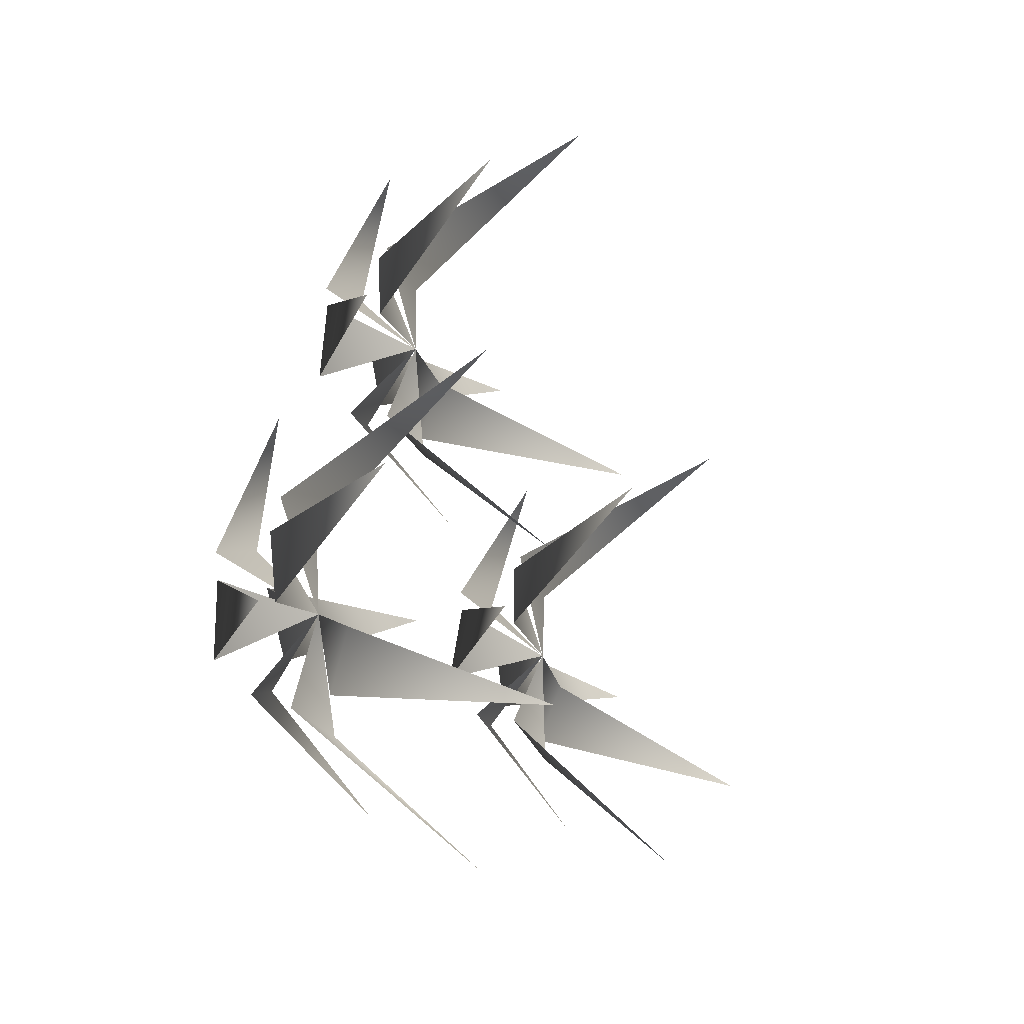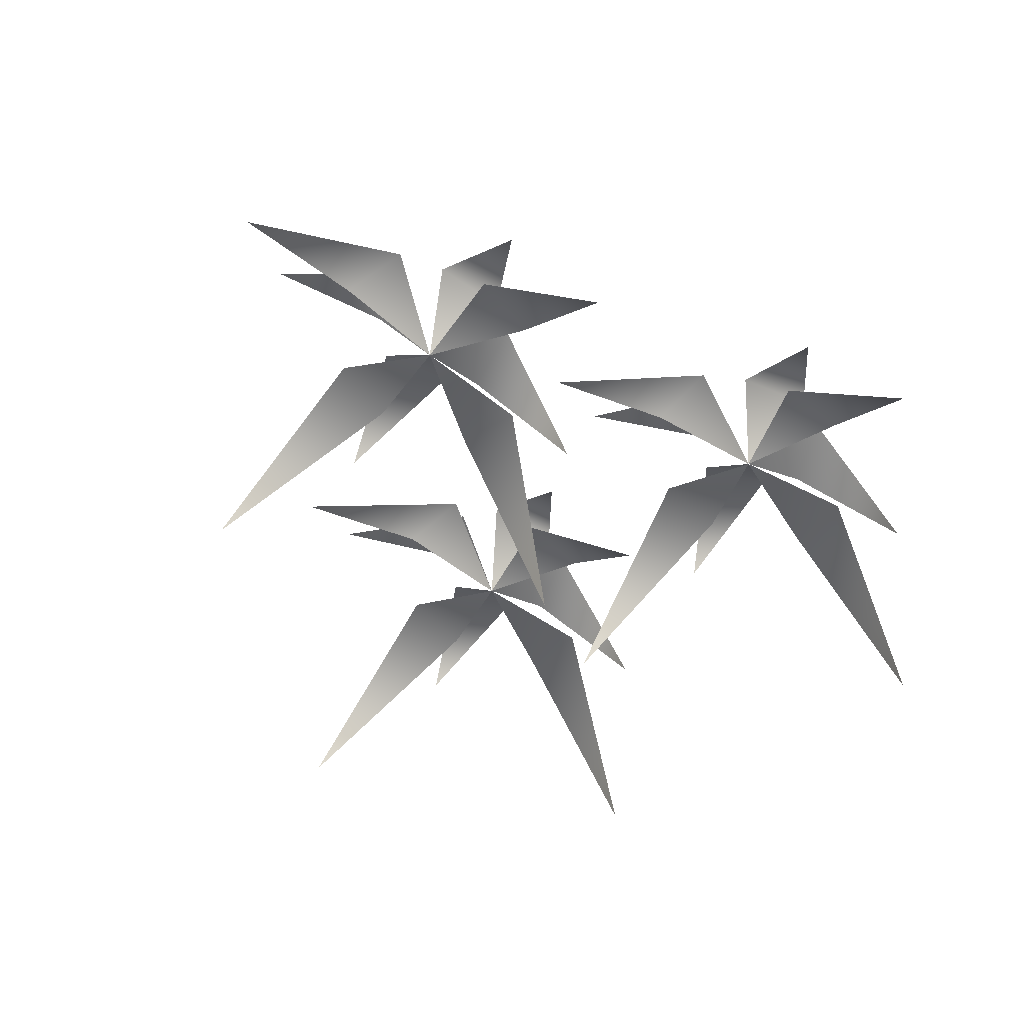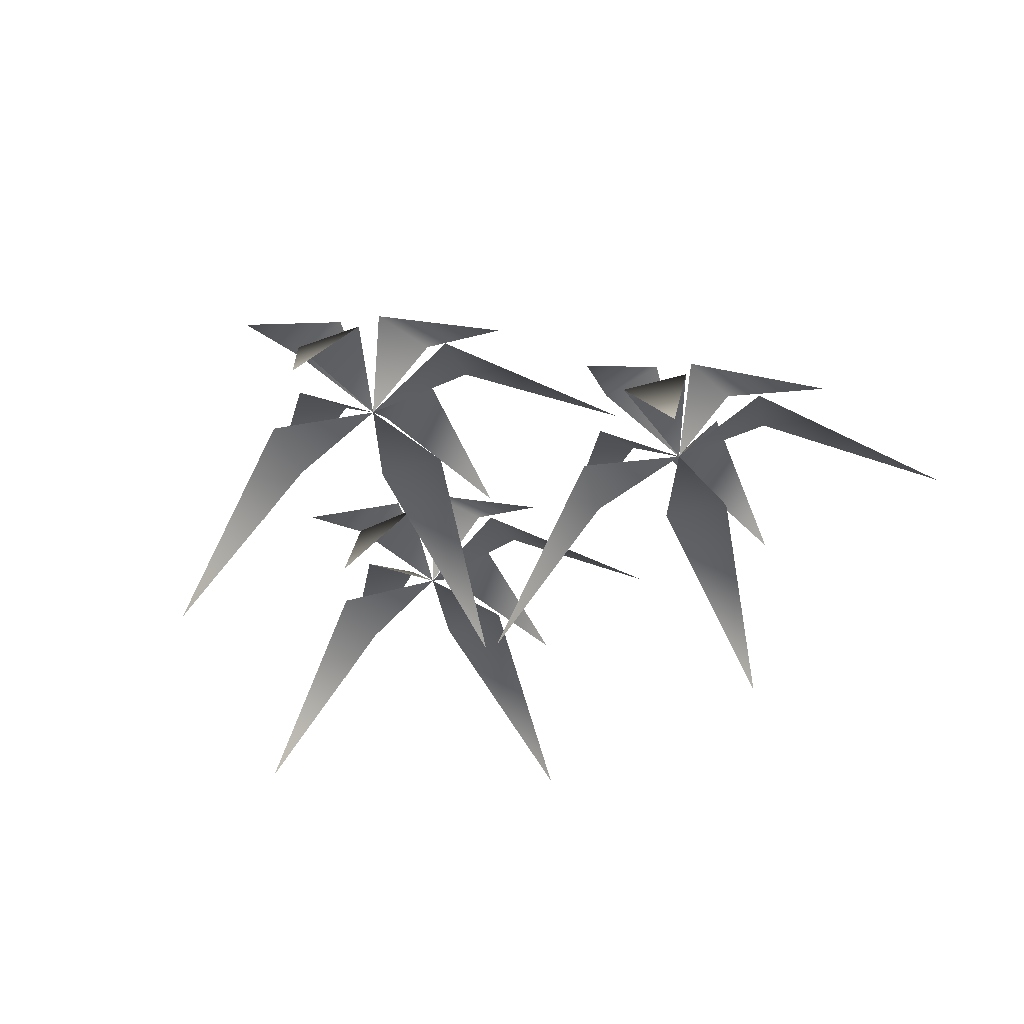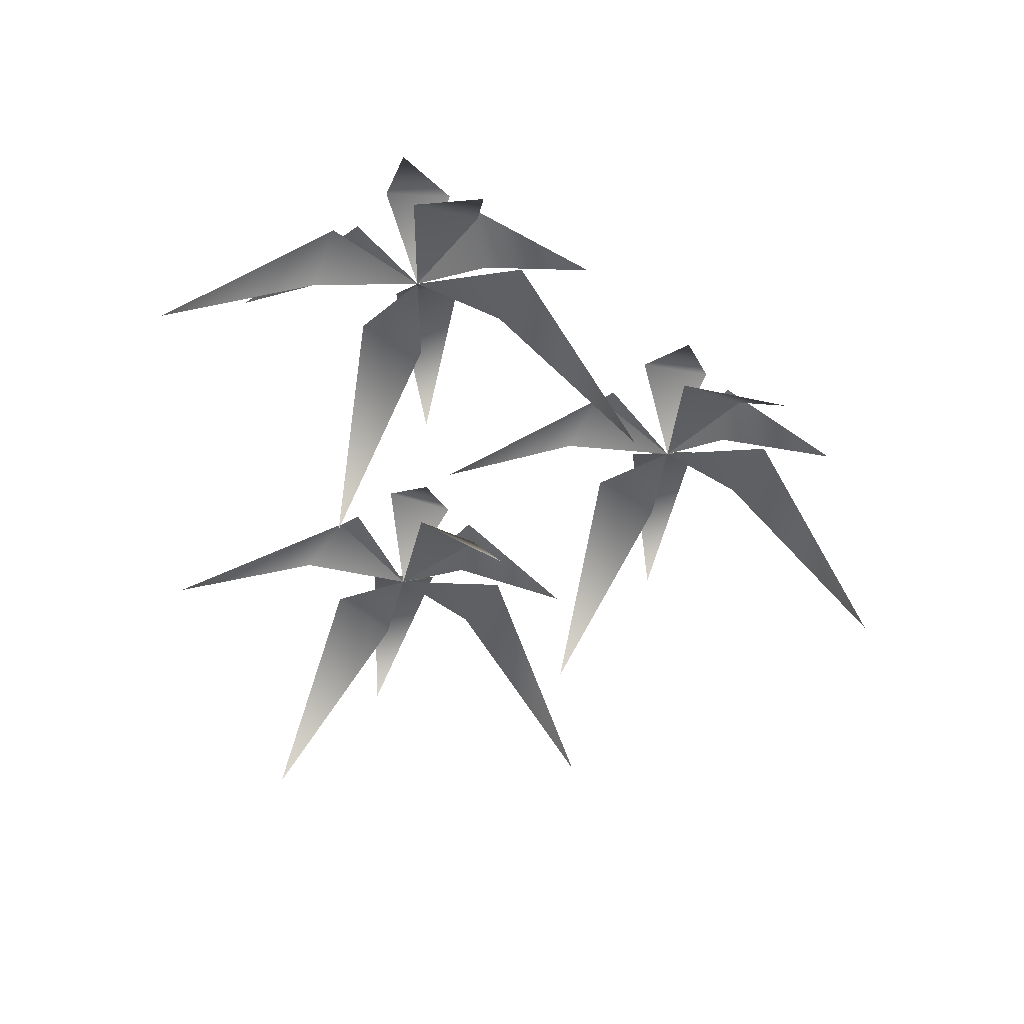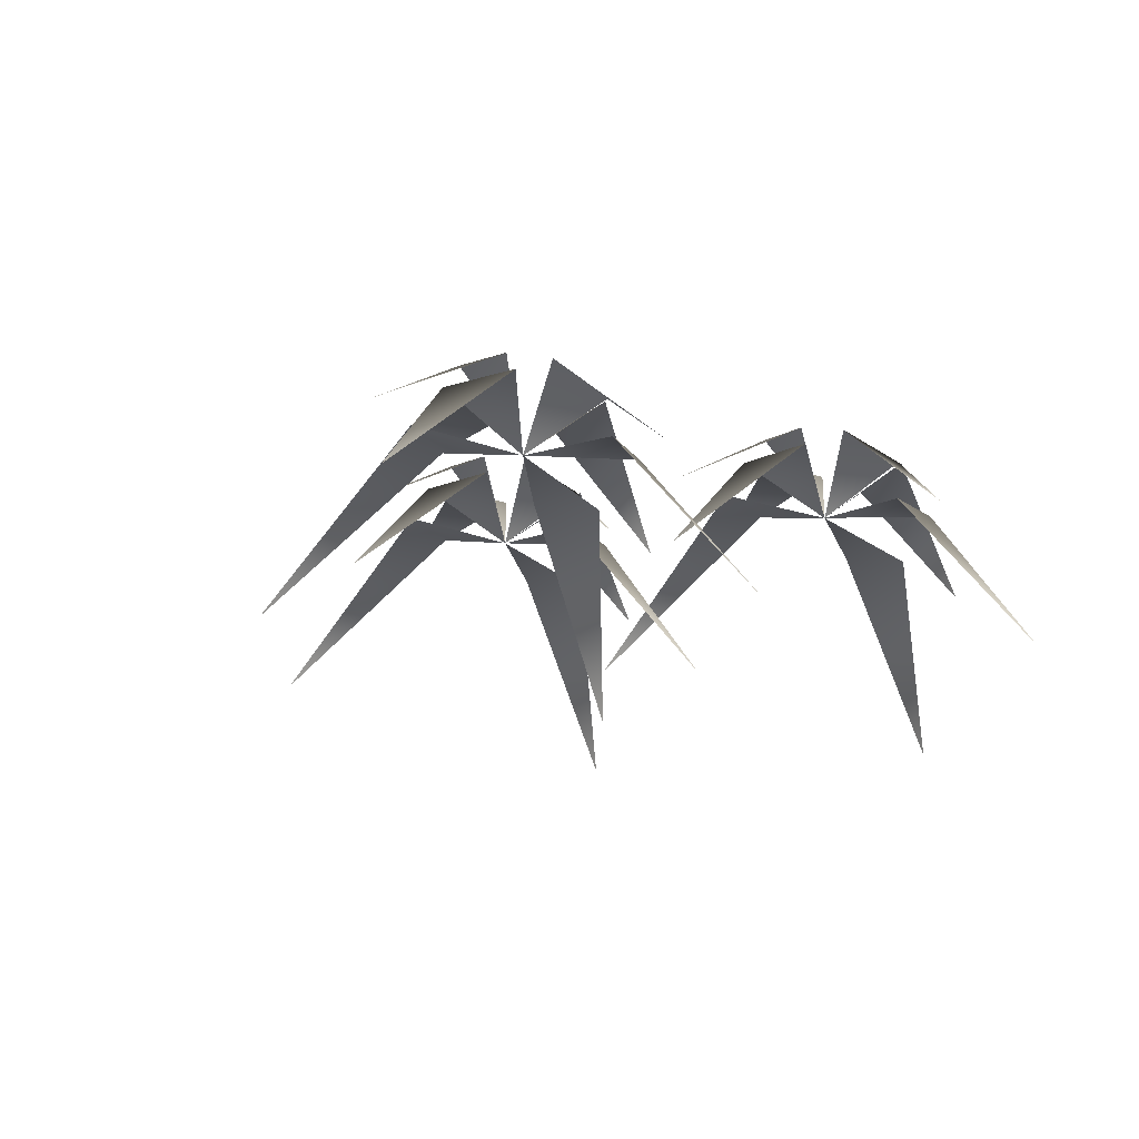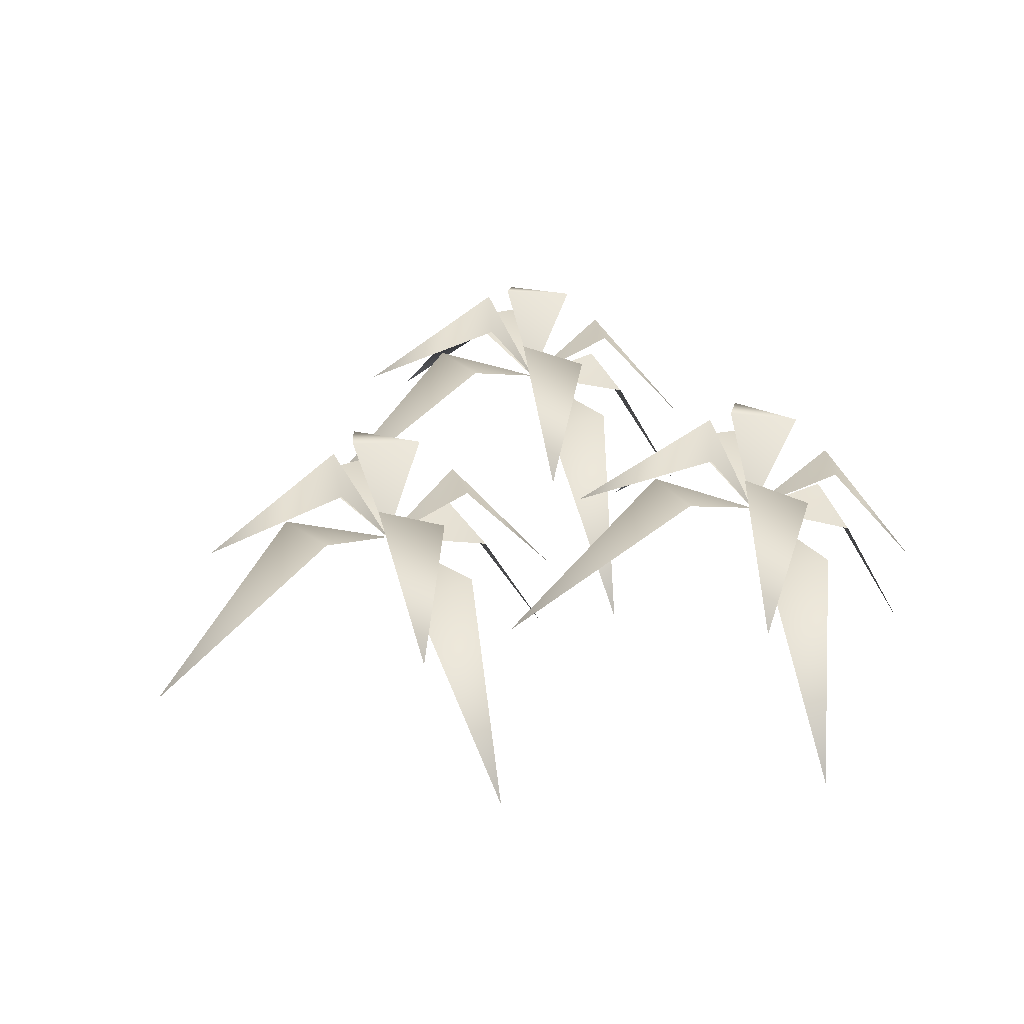
<metadata>
{"format":"obj","ext":"obj","renderer":"f3d","projection":"perspective","resolution":1024,"background":"white","views":[{"elev":-20.7,"azim":-57.5,"up":"+Z"},{"elev":-50.3,"azim":148.0,"up":"+Y"},{"elev":-34.0,"azim":33.5,"up":"+Y"},{"elev":-57.9,"azim":-102.9,"up":"+Y"},{"elev":-12.9,"azim":133.0,"up":"+Y"},{"elev":35.9,"azim":163.2,"up":"+Y"}]}
</metadata>
<code>
o Cube.003_Cube.001_Cube.003_Cube.004
v -3.48 14.16 -6.773
v -8.5 13.21 -3.772
v -9.425 9.644 -2.039
v -5.836 14.99 1.333
v -3.241 11.51 3.046
v -0.6035 15.06 -1.666
v -6.234 16.12 -3.876
v -6.676 15.75 -2.356
v -5.712 14.52 -4.996
v -4.109 14.62 -5.207
v -4.474 10.8 -8.485
v -3.907 16.45 -3.903
v -5.331 15.86 -4.418
v -2.623 15.88 -3.759
v -2.347 15.66 -2.175
v 1.662 12.88 -3.401
v -3.93 16.66 -1.564
v -3.375 16.55 -3.084
v -5.371 15.25 -0.2377
v -3.801 15.48 -0.4452
v -6.227 16.21 -1.537
v -4.701 16.36 -1.021
v -7.06 13.94 -3.262
v -6.917 14.25 -1.681
v -4.682 14.68 -2.72
v -0.614 14.16 0.408
v -5.264 13.21 3.955
v -5.988 9.644 5.782
v -2.041 14.99 8.727
v 0.7305 11.51 10.14
v 2.82 15.06 5.158
v -3.024 16.12 3.597
v -3.292 15.75 5.157
v -2.631 14.52 2.425
v -1.062 14.62 2.035
v -1.795 10.8 -1.182
v -0.7153 16.45 3.308
v -2.187 15.86 2.956
v 0.5767 15.88 3.305
v 1.03 15.66 4.848
v 4.875 12.88 3.179
v -0.4743 16.66 5.635
v -0.09365 16.55 4.062
v -1.756 15.25 7.115
v -0.2195 15.48 6.731
v -2.753 16.21 5.92
v -1.179 16.36 6.26
v -3.775 13.94 4.3
v -3.455 14.25 5.855
v -1.352 14.68 4.571
v 4.322 14.16 -5.536
v 0.134 13.21 -1.454
v -0.364 9.644 0.4469
v 3.909 14.99 2.895
v 6.831 11.51 3.959
v 8.304 15.06 -1.236
v 2.314 16.12 -2.08
v 2.236 15.75 -0.4989
v 2.563 14.52 -3.29
v 4.073 14.62 -3.867
v 2.958 10.8 -6.972
v 4.571 16.45 -2.645
v 3.067 15.86 -2.817
v 5.853 15.88 -2.804
v 6.49 15.66 -1.327
v 10.1 12.88 -3.448
v 5.091 16.66 -0.3648
v 5.279 16.55 -1.972
v 3.998 15.25 1.259
v 5.477 15.48 0.6932
v 2.863 16.21 0.1937
v 4.467 16.36 0.3416
v 1.653 13.94 -1.291
v 2.159 14.25 0.2141
v 4.092 14.68 -1.315
f 7 2 8
f 23 3 24
f 21 4 22
f 19 5 20
f 17 6 18
f 10 11 9
f 15 16 14
f 62 51 63
f 25 19 20
f 25 21 22
f 25 7 8
f 25 23 24
f 25 10 9
f 25 12 13
f 25 15 14
f 25 17 18
f 32 27 33
f 48 28 49
f 46 29 47
f 44 30 45
f 42 31 43
f 35 36 34
f 40 41 39
f 12 1 13
f 50 44 45
f 50 46 47
f 50 32 33
f 50 48 49
f 50 35 34
f 50 37 38
f 50 40 39
f 50 42 43
f 57 52 58
f 73 53 74
f 71 54 72
f 69 55 70
f 67 56 68
f 60 61 59
f 65 66 64
f 75 69 70
f 75 71 72
f 75 57 58
f 75 73 74
f 75 60 59
f 75 62 63
f 75 65 64
f 75 67 68
f 37 26 38

</code>
